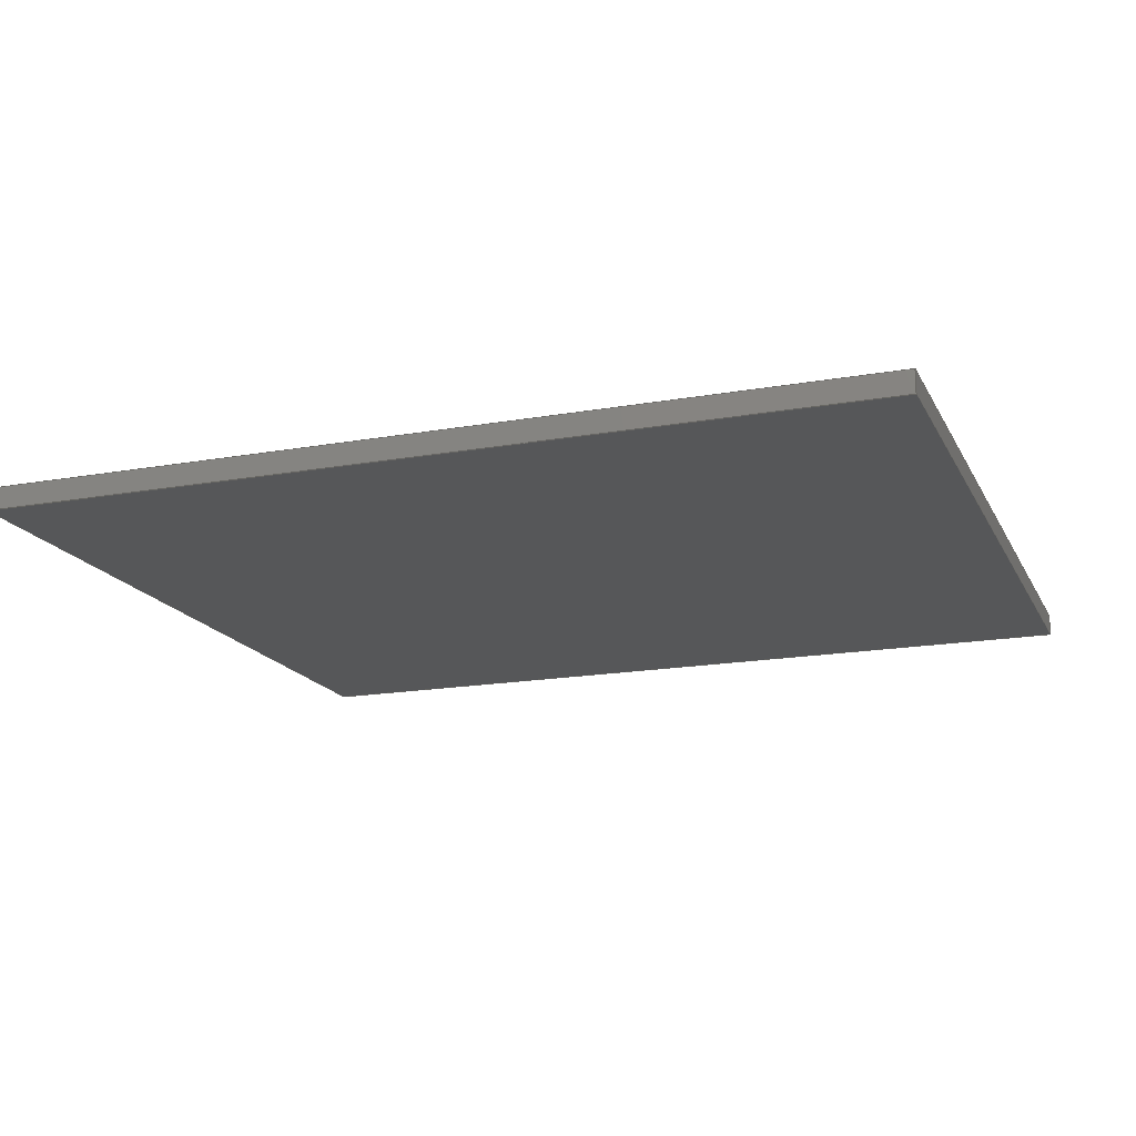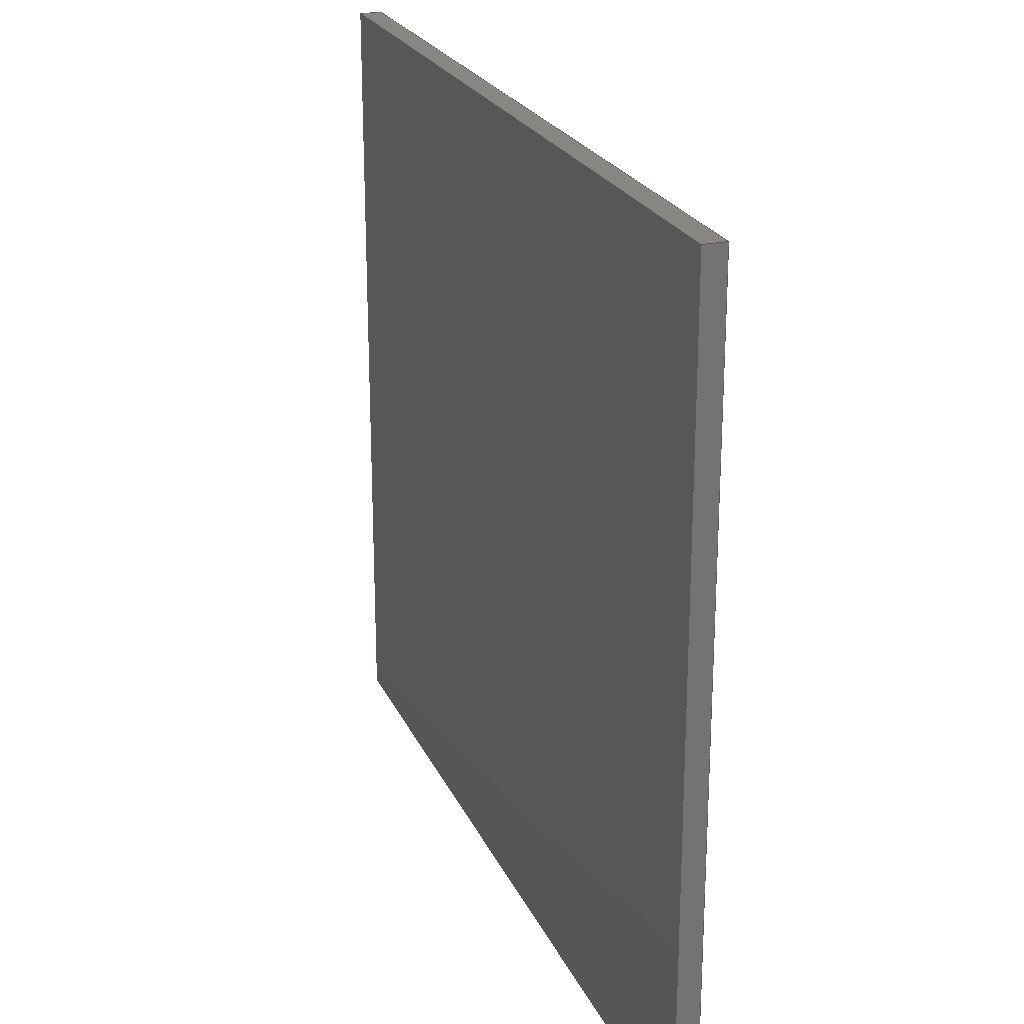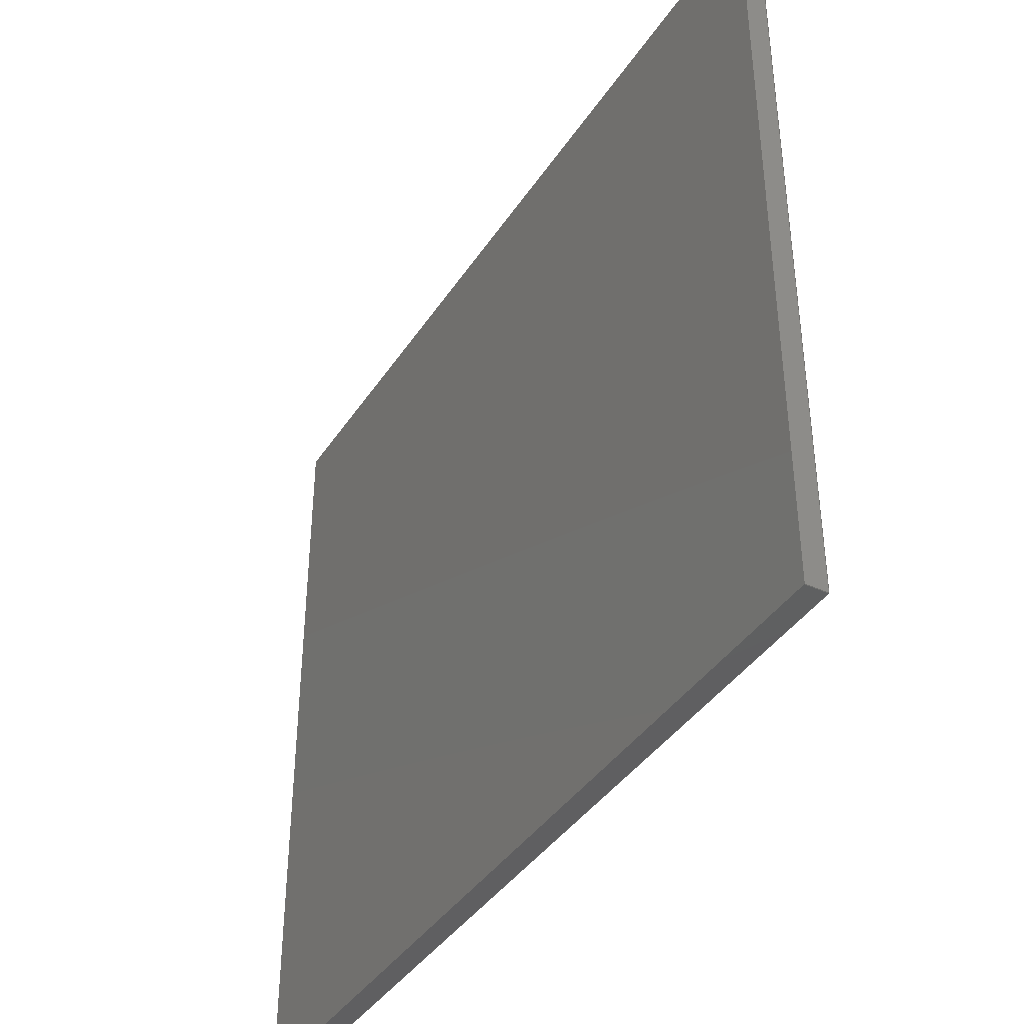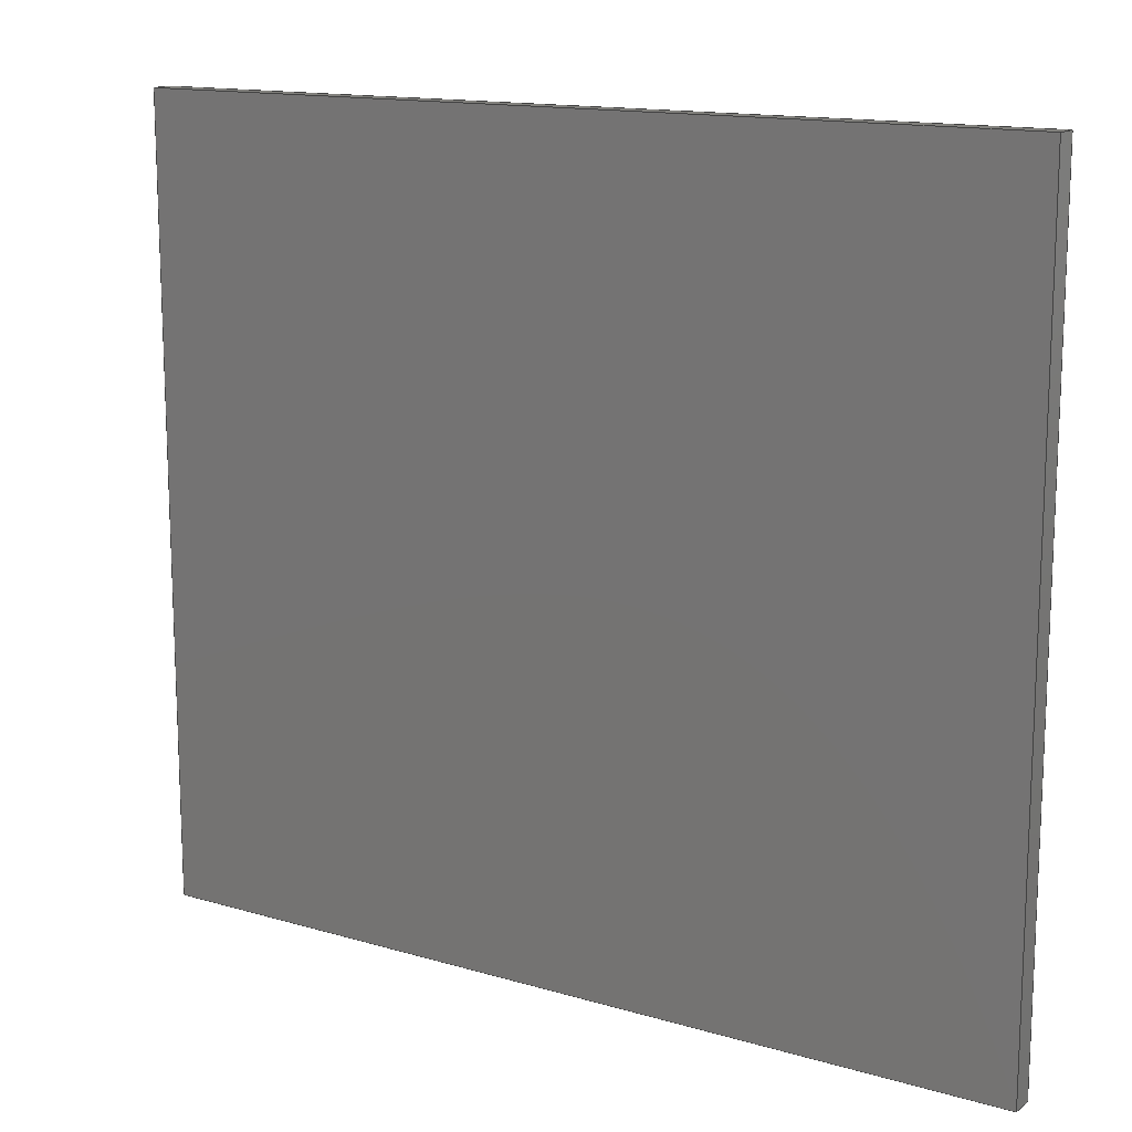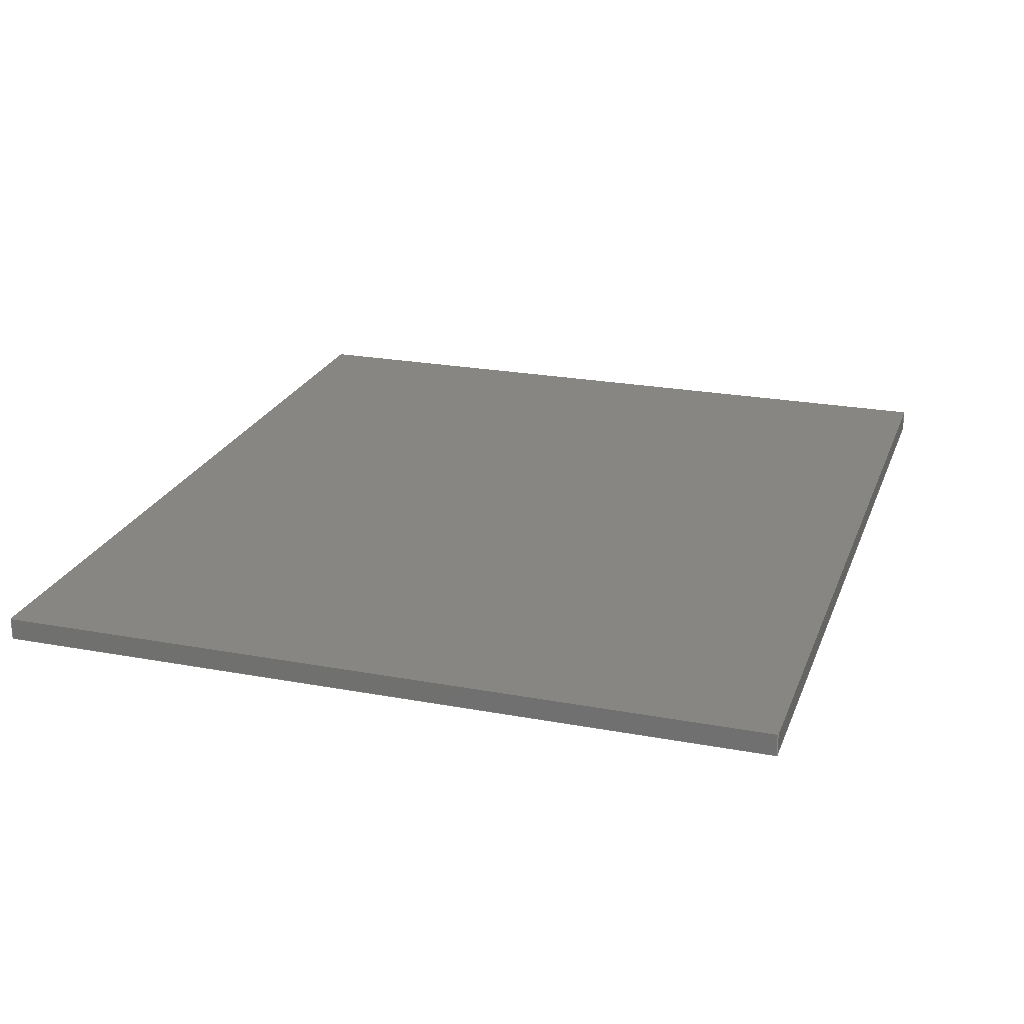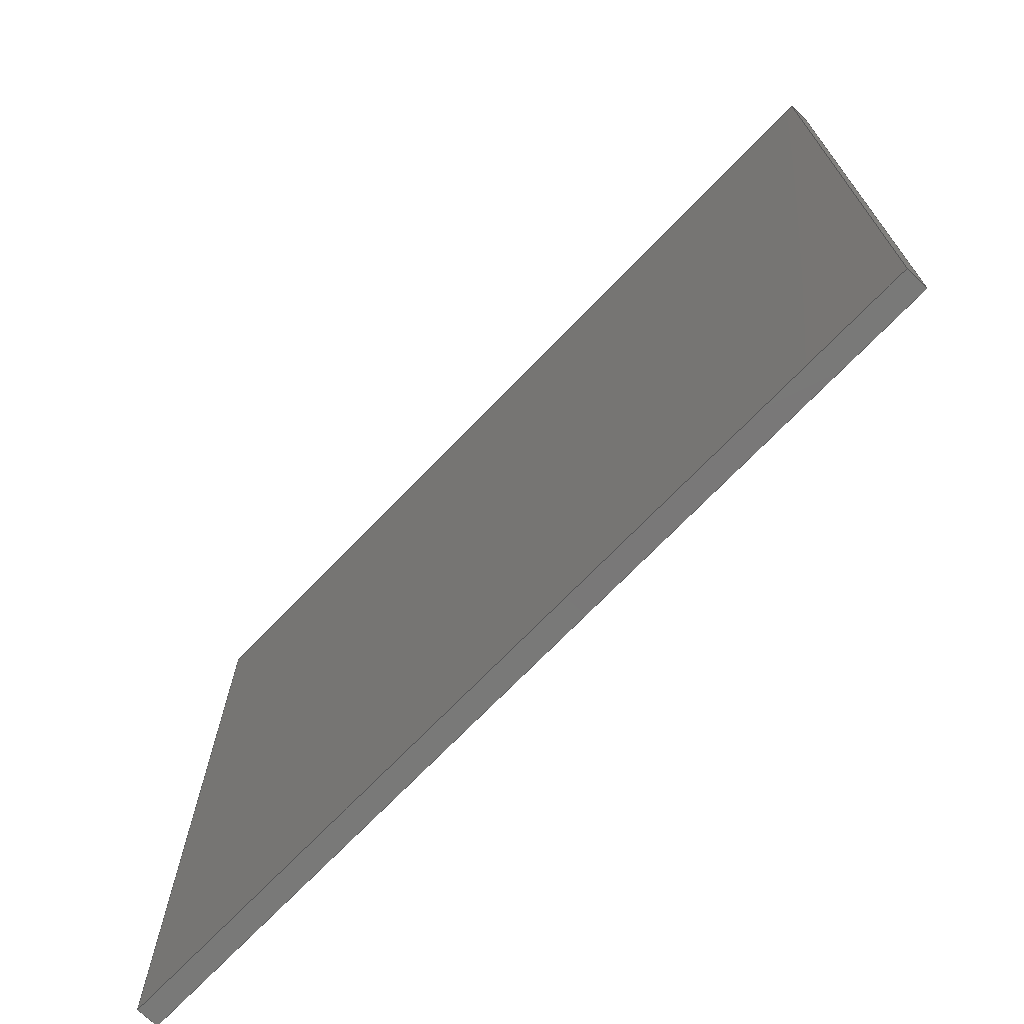
<metadata>
{"format":"step","ext":"stp","renderer":"f3d","projection":"perspective","resolution":1024,"background":"white","views":[{"elev":-17.1,"azim":-160.3,"up":"+Z"},{"elev":23.2,"azim":70.4,"up":"+Y"},{"elev":-39.9,"azim":59.9,"up":"+Y"},{"elev":14.1,"azim":-146.9,"up":"+Y"},{"elev":23.0,"azim":-72.4,"up":"+Z"},{"elev":-71.5,"azim":-134.0,"up":"+Y"}]}
</metadata>
<code>
ISO-10303-21;
DATA;
#1=MECHANICAL_DESIGN_GEOMETRIC_PRESENTATION_REPRESENTATION('',(#9,#8),
#187);
#2=GEOMETRICALLY_BOUNDED_WIREFRAME_SHAPE_REPRESENTATION('',(#3),#186);
#3=GEOMETRIC_CURVE_SET('Sketch5',(#7));
#4=SHAPE_REPRESENTATION_RELATIONSHIP('SRR','None',#194,#6);
#5=SHAPE_REPRESENTATION_RELATIONSHIP('SRR','None',#194,#2);
#6=ADVANCED_BREP_SHAPE_REPRESENTATION('',(#10),#186);
#7=POLYLINE('',(#182,#183));
#8=STYLED_ITEM('',(#203),#10);
#9=STYLED_ITEM('',(#204),#7);
#10=MANIFOLD_SOLID_BREP('Solid2',#103);
#11=FACE_OUTER_BOUND('',#17,.T.);
#12=FACE_OUTER_BOUND('',#18,.T.);
#13=FACE_OUTER_BOUND('',#19,.T.);
#14=FACE_OUTER_BOUND('',#20,.T.);
#15=FACE_OUTER_BOUND('',#21,.T.);
#16=FACE_OUTER_BOUND('',#22,.T.);
#17=EDGE_LOOP('',(#67,#68,#69,#70));
#18=EDGE_LOOP('',(#71,#72,#73,#74));
#19=EDGE_LOOP('',(#75,#76,#77,#78));
#20=EDGE_LOOP('',(#79,#80,#81,#82));
#21=EDGE_LOOP('',(#83,#84,#85,#86));
#22=EDGE_LOOP('',(#87,#88,#89,#90));
#23=LINE('',#159,#35);
#24=LINE('',#161,#36);
#25=LINE('',#163,#37);
#26=LINE('',#164,#38);
#27=LINE('',#167,#39);
#28=LINE('',#169,#40);
#29=LINE('',#170,#41);
#30=LINE('',#173,#42);
#31=LINE('',#175,#43);
#32=LINE('',#176,#44);
#33=LINE('',#178,#45);
#34=LINE('',#179,#46);
#35=VECTOR('',#133,10);
#36=VECTOR('',#134,10);
#37=VECTOR('',#135,10);
#38=VECTOR('',#136,10);
#39=VECTOR('',#139,10);
#40=VECTOR('',#140,10);
#41=VECTOR('',#141,10);
#42=VECTOR('',#144,10);
#43=VECTOR('',#145,10);
#44=VECTOR('',#146,10);
#45=VECTOR('',#149,10);
#46=VECTOR('',#150,10);
#47=VERTEX_POINT('',#157);
#48=VERTEX_POINT('',#158);
#49=VERTEX_POINT('',#160);
#50=VERTEX_POINT('',#162);
#51=VERTEX_POINT('',#166);
#52=VERTEX_POINT('',#168);
#53=VERTEX_POINT('',#172);
#54=VERTEX_POINT('',#174);
#55=EDGE_CURVE('',#47,#48,#23,.T.);
#56=EDGE_CURVE('',#48,#49,#24,.T.);
#57=EDGE_CURVE('',#50,#49,#25,.T.);
#58=EDGE_CURVE('',#47,#50,#26,.T.);
#59=EDGE_CURVE('',#51,#47,#27,.T.);
#60=EDGE_CURVE('',#52,#50,#28,.T.);
#61=EDGE_CURVE('',#51,#52,#29,.T.);
#62=EDGE_CURVE('',#53,#51,#30,.T.);
#63=EDGE_CURVE('',#54,#52,#31,.T.);
#64=EDGE_CURVE('',#53,#54,#32,.T.);
#65=EDGE_CURVE('',#48,#53,#33,.T.);
#66=EDGE_CURVE('',#49,#54,#34,.T.);
#67=ORIENTED_EDGE('',*,*,#55,.T.);
#68=ORIENTED_EDGE('',*,*,#56,.T.);
#69=ORIENTED_EDGE('',*,*,#57,.F.);
#70=ORIENTED_EDGE('',*,*,#58,.F.);
#71=ORIENTED_EDGE('',*,*,#59,.T.);
#72=ORIENTED_EDGE('',*,*,#58,.T.);
#73=ORIENTED_EDGE('',*,*,#60,.F.);
#74=ORIENTED_EDGE('',*,*,#61,.F.);
#75=ORIENTED_EDGE('',*,*,#62,.T.);
#76=ORIENTED_EDGE('',*,*,#61,.T.);
#77=ORIENTED_EDGE('',*,*,#63,.F.);
#78=ORIENTED_EDGE('',*,*,#64,.F.);
#79=ORIENTED_EDGE('',*,*,#65,.T.);
#80=ORIENTED_EDGE('',*,*,#64,.T.);
#81=ORIENTED_EDGE('',*,*,#66,.F.);
#82=ORIENTED_EDGE('',*,*,#56,.F.);
#83=ORIENTED_EDGE('',*,*,#66,.T.);
#84=ORIENTED_EDGE('',*,*,#63,.T.);
#85=ORIENTED_EDGE('',*,*,#60,.T.);
#86=ORIENTED_EDGE('',*,*,#57,.T.);
#87=ORIENTED_EDGE('',*,*,#65,.F.);
#88=ORIENTED_EDGE('',*,*,#55,.F.);
#89=ORIENTED_EDGE('',*,*,#59,.F.);
#90=ORIENTED_EDGE('',*,*,#62,.F.);
#91=PLANE('',#123);
#92=PLANE('',#124);
#93=PLANE('',#125);
#94=PLANE('',#126);
#95=PLANE('',#127);
#96=PLANE('',#128);
#97=ADVANCED_FACE('',(#11),#91,.T.);
#98=ADVANCED_FACE('',(#12),#92,.T.);
#99=ADVANCED_FACE('',(#13),#93,.T.);
#100=ADVANCED_FACE('',(#14),#94,.T.);
#101=ADVANCED_FACE('',(#15),#95,.T.);
#102=ADVANCED_FACE('',(#16),#96,.T.);
#103=CLOSED_SHELL('',(#97,#98,#99,#100,#101,#102));
#104=DERIVED_UNIT_ELEMENT(#106,0);
#105=DERIVED_UNIT_ELEMENT(#189,0);
#106=(
MASS_UNIT()
NAMED_UNIT(*)
SI_UNIT($,.GRAM.)
);
#107=DERIVED_UNIT((#104,#105));
#108=MEASURE_REPRESENTATION_ITEM('density measure',
POSITIVE_RATIO_MEASURE(1),#107);
#109=PROPERTY_DEFINITION_REPRESENTATION(#114,#111);
#110=PROPERTY_DEFINITION_REPRESENTATION(#115,#112);
#111=REPRESENTATION('material name',(#113),#186);
#112=REPRESENTATION('density',(#108),#186);
#113=DESCRIPTIVE_REPRESENTATION_ITEM('Generic','Generic');
#114=PROPERTY_DEFINITION('material property','material name',#196);
#115=PROPERTY_DEFINITION('material property','density of part',#196);
#116=DATE_TIME_ROLE('creation_date');
#117=APPLIED_DATE_AND_TIME_ASSIGNMENT(#118,#116,(#196));
#118=DATE_AND_TIME(#119,#120);
#119=CALENDAR_DATE(2017,24,8);
#120=LOCAL_TIME(7,23,54,#121);
#121=COORDINATED_UNIVERSAL_TIME_OFFSET(0,0,.BEHIND.);
#122=AXIS2_PLACEMENT_3D('placement',#155,#129,#130);
#123=AXIS2_PLACEMENT_3D('',#156,#131,#132);
#124=AXIS2_PLACEMENT_3D('',#165,#137,#138);
#125=AXIS2_PLACEMENT_3D('',#171,#142,#143);
#126=AXIS2_PLACEMENT_3D('',#177,#147,#148);
#127=AXIS2_PLACEMENT_3D('',#180,#151,#152);
#128=AXIS2_PLACEMENT_3D('',#181,#153,#154);
#129=DIRECTION('axis',(0,0,1));
#130=DIRECTION('refdir',(1,0,0));
#131=DIRECTION('center_axis',(-1,-1.876e-16,0));
#132=DIRECTION('ref_axis',(-1.876e-16,1,0));
#133=DIRECTION('',(-1.876e-16,1,0));
#134=DIRECTION('',(0,0,-1));
#135=DIRECTION('',(-1.876e-16,1,0));
#136=DIRECTION('',(0,0,-1));
#137=DIRECTION('center_axis',(1.11e-16,-1,0));
#138=DIRECTION('ref_axis',(-1,-1.11e-16,0));
#139=DIRECTION('',(-1,-1.11e-16,0));
#140=DIRECTION('',(-1,-1.11e-16,0));
#141=DIRECTION('',(0,0,-1));
#142=DIRECTION('center_axis',(1,0,0));
#143=DIRECTION('ref_axis',(0,-1,0));
#144=DIRECTION('',(0,-1,0));
#145=DIRECTION('',(0,-1,0));
#146=DIRECTION('',(0,0,-1));
#147=DIRECTION('center_axis',(0,1,0));
#148=DIRECTION('ref_axis',(1,0,0));
#149=DIRECTION('',(1,0,0));
#150=DIRECTION('',(1,0,0));
#151=DIRECTION('center_axis',(0,0,-1));
#152=DIRECTION('ref_axis',(-1,0,0));
#153=DIRECTION('center_axis',(0,0,1));
#154=DIRECTION('ref_axis',(1,0,0));
#155=CARTESIAN_POINT('',(0,0,0));
#156=CARTESIAN_POINT('Origin',(-40,-35.5,0));
#157=CARTESIAN_POINT('',(-40,-35.5,0));
#158=CARTESIAN_POINT('',(-40,35.5,0));
#159=CARTESIAN_POINT('',(-40,-35.5,0));
#160=CARTESIAN_POINT('',(-40,35.5,-2));
#161=CARTESIAN_POINT('',(-40,35.5,0));
#162=CARTESIAN_POINT('',(-40,-35.5,-2));
#163=CARTESIAN_POINT('',(-40,-35.5,-2));
#164=CARTESIAN_POINT('',(-40,-35.5,0));
#165=CARTESIAN_POINT('Origin',(40,-35.5,0));
#166=CARTESIAN_POINT('',(40,-35.5,0));
#167=CARTESIAN_POINT('',(40,-35.5,0));
#168=CARTESIAN_POINT('',(40,-35.5,-2));
#169=CARTESIAN_POINT('',(40,-35.5,-2));
#170=CARTESIAN_POINT('',(40,-35.5,0));
#171=CARTESIAN_POINT('Origin',(40,35.5,0));
#172=CARTESIAN_POINT('',(40,35.5,0));
#173=CARTESIAN_POINT('',(40,35.5,0));
#174=CARTESIAN_POINT('',(40,35.5,-2));
#175=CARTESIAN_POINT('',(40,35.5,-2));
#176=CARTESIAN_POINT('',(40,35.5,0));
#177=CARTESIAN_POINT('Origin',(-40,35.5,0));
#178=CARTESIAN_POINT('',(-40,35.5,0));
#179=CARTESIAN_POINT('',(-40,35.5,-2));
#180=CARTESIAN_POINT('Origin',(4.062e-05,-0.0001328,
-2));
#181=CARTESIAN_POINT('Origin',(4.062e-05,-0.0001328,
0));
#182=CARTESIAN_POINT('polyline point',(-40,35.5,
0));
#183=CARTESIAN_POINT('polyline point',(40,35.5,
0));
#184=UNCERTAINTY_MEASURE_WITH_UNIT(LENGTH_MEASURE(0.01),#188,
'DISTANCE_ACCURACY_VALUE',
'Maximum model space distance between geometric entities at asserted c
onnectivities');
#185=UNCERTAINTY_MEASURE_WITH_UNIT(LENGTH_MEASURE(0.01),#188,
'DISTANCE_ACCURACY_VALUE',
'Maximum model space distance between geometric entities at asserted c
onnectivities');
#186=(
GEOMETRIC_REPRESENTATION_CONTEXT(3)
GLOBAL_UNCERTAINTY_ASSIGNED_CONTEXT((#184))
GLOBAL_UNIT_ASSIGNED_CONTEXT((#188,#191,#190))
REPRESENTATION_CONTEXT('','3D')
);
#187=(
GEOMETRIC_REPRESENTATION_CONTEXT(3)
GLOBAL_UNCERTAINTY_ASSIGNED_CONTEXT((#185))
GLOBAL_UNIT_ASSIGNED_CONTEXT((#188,#191,#190))
REPRESENTATION_CONTEXT('','3D')
);
#188=(
LENGTH_UNIT()
NAMED_UNIT(*)
SI_UNIT(.MILLI.,.METRE.)
);
#189=(
LENGTH_UNIT()
NAMED_UNIT(*)
SI_UNIT(.CENTI.,.METRE.)
);
#190=(
NAMED_UNIT(*)
SI_UNIT($,.STERADIAN.)
SOLID_ANGLE_UNIT()
);
#191=(
NAMED_UNIT(*)
PLANE_ANGLE_UNIT()
SI_UNIT($,.RADIAN.)
);
#192=SHAPE_DEFINITION_REPRESENTATION(#193,#194);
#193=PRODUCT_DEFINITION_SHAPE('',$,#196);
#194=SHAPE_REPRESENTATION('',(#122),#186);
#195=PRODUCT_DEFINITION_CONTEXT('part definition',#200,'design');
#196=PRODUCT_DEFINITION('tunnel','tunnel_sign',#197,#195);
#197=PRODUCT_DEFINITION_FORMATION('',$,#202);
#198=PRODUCT_RELATED_PRODUCT_CATEGORY('tunnel_sign','tunnel_sign',(#202));
#199=APPLICATION_PROTOCOL_DEFINITION('international standard',
'automotive_design',2009,#200);
#200=APPLICATION_CONTEXT(
'Core Data for Automotive Mechanical Design Process');
#201=PRODUCT_CONTEXT('part definition',#200,'mechanical');
#202=PRODUCT('tunnel','tunnel_sign',$,(#201));
#203=PRESENTATION_STYLE_ASSIGNMENT((#205));
#204=PRESENTATION_STYLE_ASSIGNMENT((#206));
#205=SURFACE_STYLE_USAGE(.BOTH.,#207);
#206=SURFACE_STYLE_USAGE(.BOTH.,#208);
#207=SURFACE_SIDE_STYLE('',(#209));
#208=SURFACE_SIDE_STYLE('',(#210));
#209=SURFACE_STYLE_FILL_AREA(#211);
#210=SURFACE_STYLE_FILL_AREA(#212);
#211=FILL_AREA_STYLE('',(#213));
#212=FILL_AREA_STYLE('',(#214));
#213=FILL_AREA_STYLE_COLOUR('',#215);
#214=FILL_AREA_STYLE_COLOUR('',#216);
#215=COLOUR_RGB('',0.749,0.749,0.749);
#216=COLOUR_RGB('',1,1,0);
ENDSEC;
END-ISO-10303-21;

</code>
